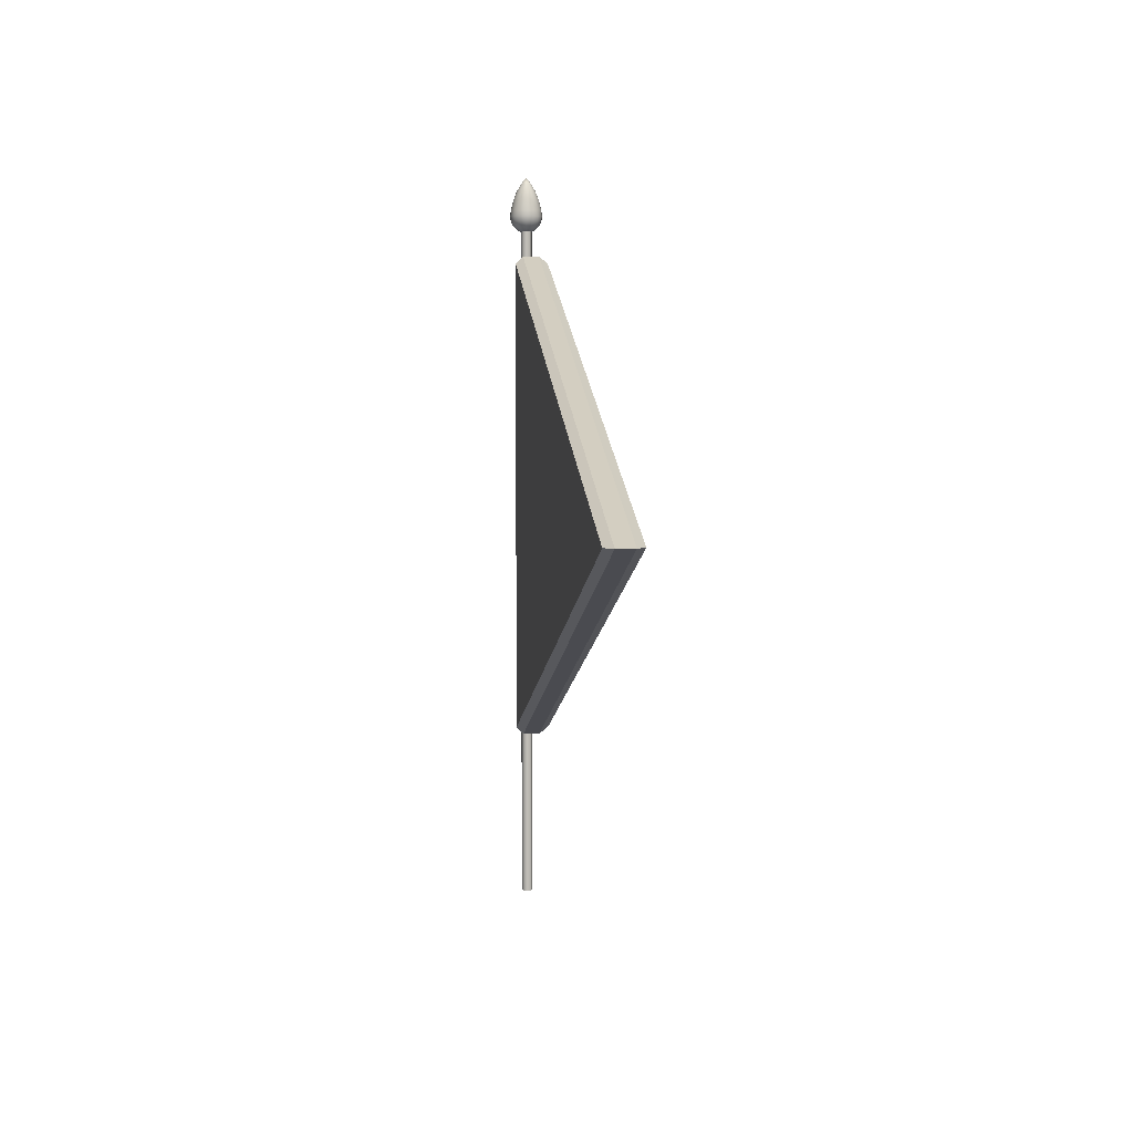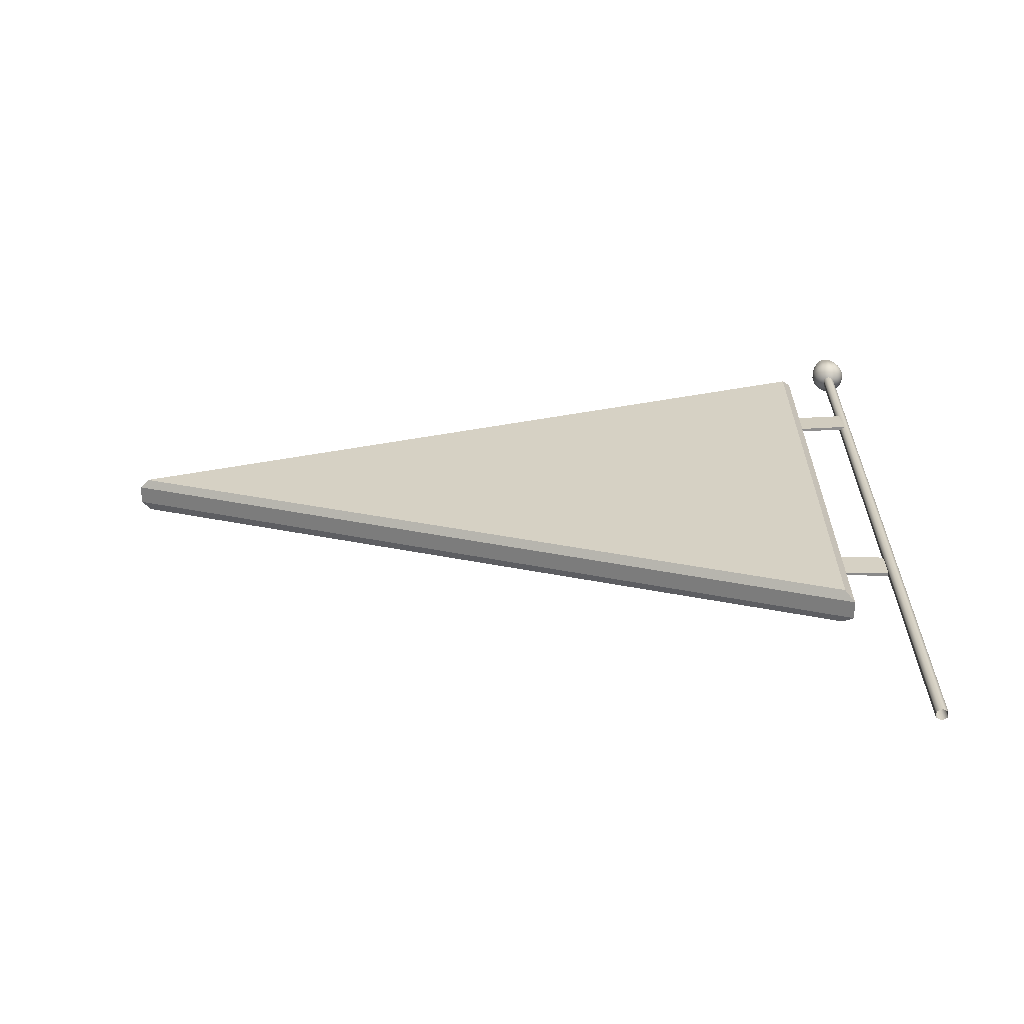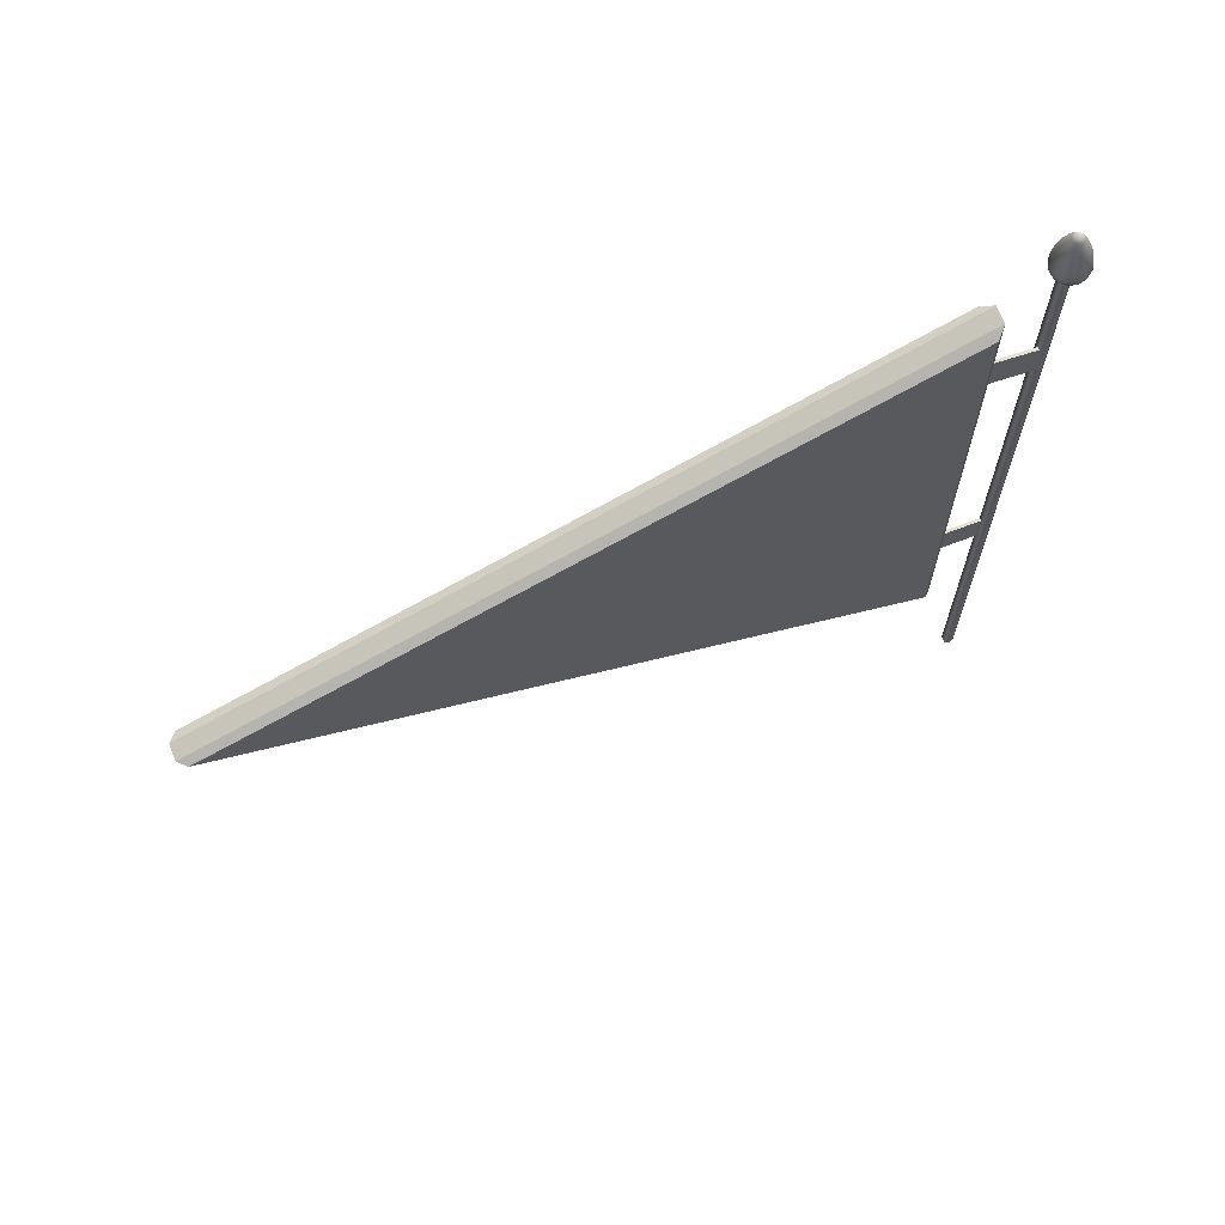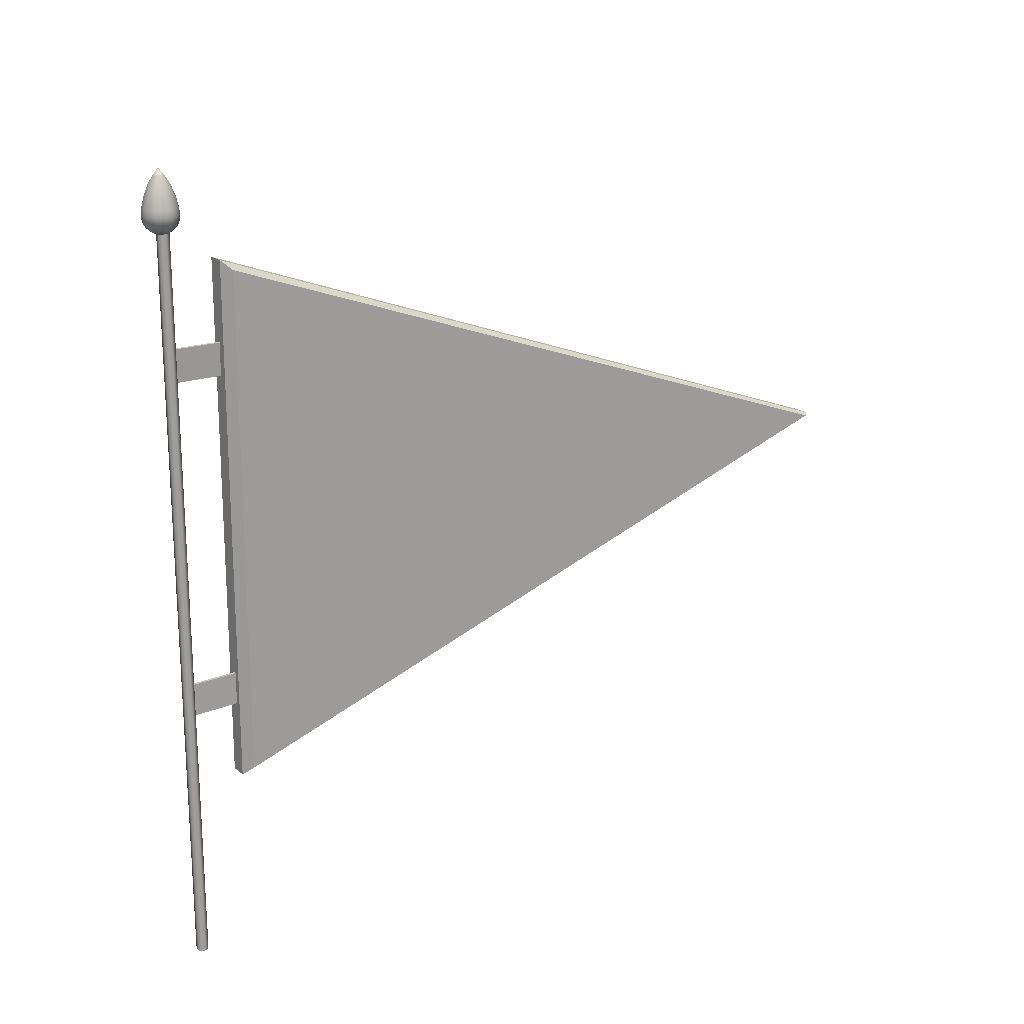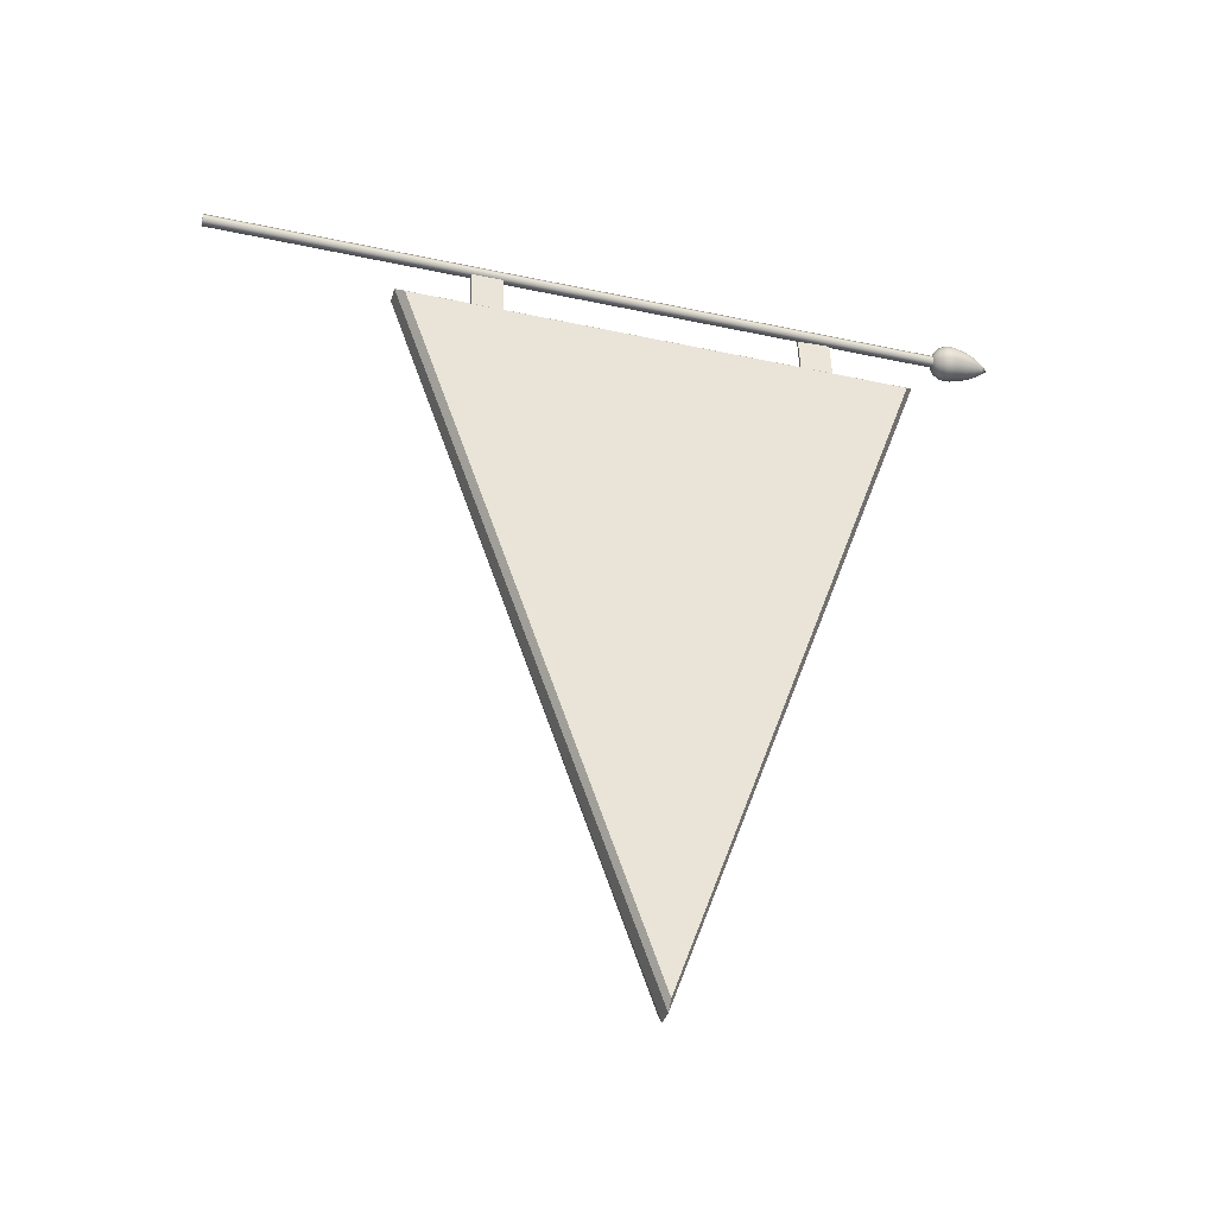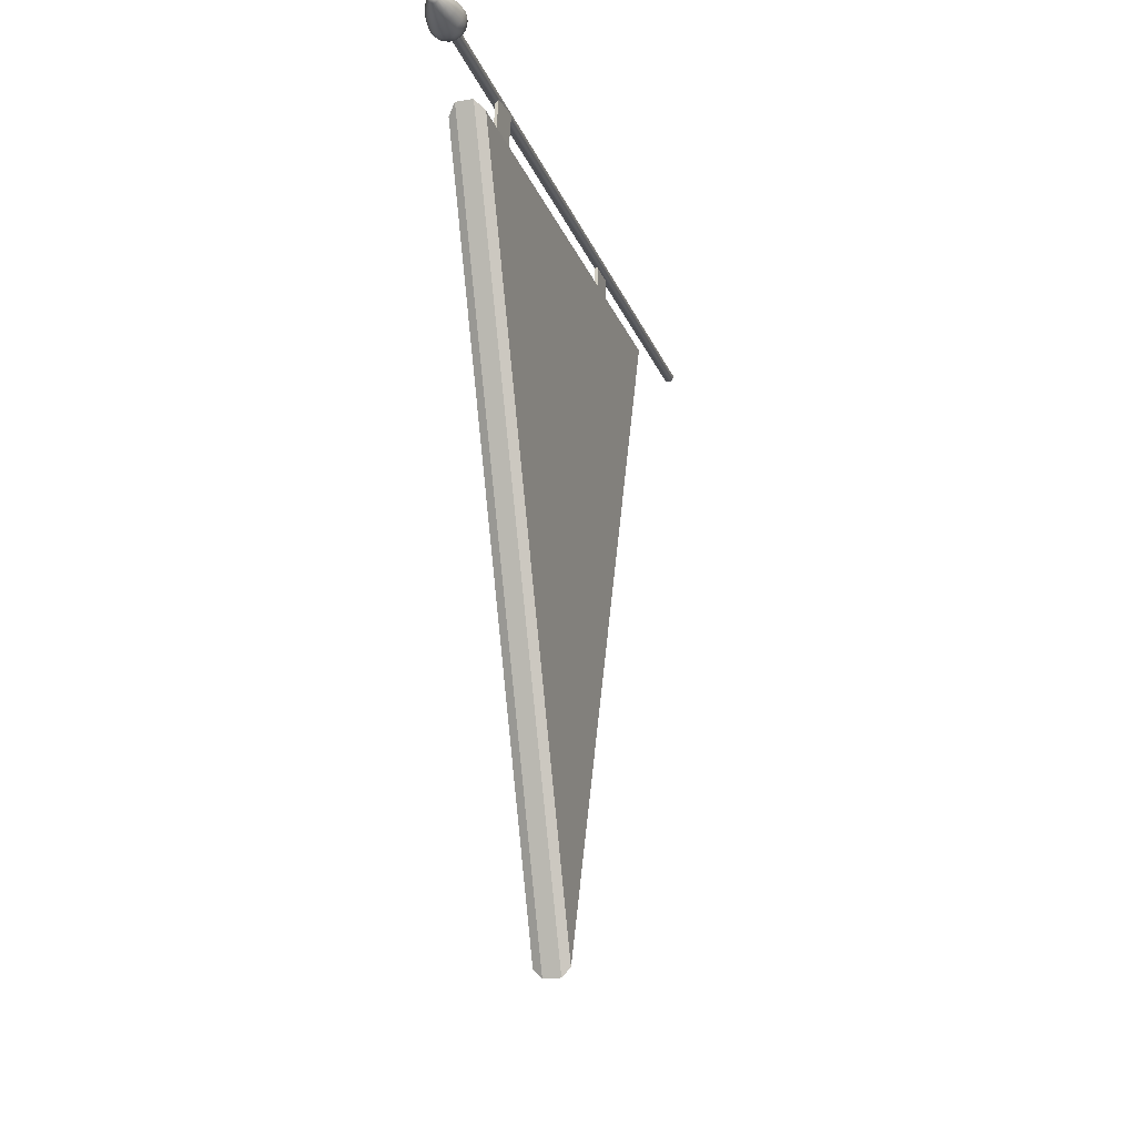
<metadata>
{"format":"obj","ext":"obj","renderer":"f3d","projection":"perspective","resolution":1024,"background":"white","views":[{"elev":4.8,"azim":-6.7,"up":"+Z"},{"elev":-63.0,"azim":90.4,"up":"+Z"},{"elev":66.9,"azim":68.2,"up":"+Z"},{"elev":19.0,"azim":-123.6,"up":"+Z"},{"elev":-37.0,"azim":-105.5,"up":"+Y"},{"elev":-20.5,"azim":17.1,"up":"+Y"}]}
</metadata>
<code>
g default
v -0.2684 -16.59 0.08976
v -0.5368 -16.32 0.09037
v 0.5368 -16.32 0.09037
v 0.2684 -16.59 0.08976
v -0.5368 5.469 7.895
v -0.2684 5.737 8.164
v 0.2684 5.737 8.164
v 0.5368 5.469 7.895
v -0.5368 5.505 -7.615
v -0.2684 5.774 -7.883
v 0.2684 5.774 -7.883
v 0.5368 5.505 -7.615
g pCube1 Sign_3
f 1 2 9 10
f 2 1 6 5
f 3 4 11 12
f 4 3 8 7
f 5 6 10 9
f 7 8 12 11
f 1 4 7 6
f 6 7 11 10
f 10 11 4 1
f 3 12 8
f 9 2 5
g default
v -0.08538 4.934 5.735
v 0.04739 7.337 5.695
v -0.06973 4.516 4.751
v 0.08538 7.318 4.696
v 0.007587 4.929 5.739
v 0.1404 7.332 5.698
v 0.1783 7.313 4.699
v 0.02324 4.511 4.754
g Sign_3 pPlane2
f 17 20 19 18
f 13 14 16 15
f 13 17 18 14
f 14 18 19 16
f 16 19 20 15
f 15 20 17 13
g default
v 0 4.906 -5.531
v -0 7.311 -5.615
v 0 4.541 -4.525
v -0 7.346 -4.616
v -0.09317 4.906 -5.531
v -0.09317 7.311 -5.615
v -0.09317 7.346 -4.616
v -0.09317 4.541 -4.525
g Sign_3 pPlane1
f 25 28 27 26
f 21 22 24 23
f 21 25 26 22
f 22 26 27 24
f 24 27 28 23
f 23 28 25 21
g default
v 0.155 7.411 9.055
v 0.1135 7.469 9.055
v 0.05242 7.504 9.055
v -0.01773 7.511 9.055
v -0.08482 7.489 9.055
v -0.1372 7.442 9.055
v -0.1659 7.378 9.055
v -0.1659 7.307 9.055
v -0.1372 7.243 9.055
v -0.08482 7.196 9.055
v -0.01773 7.174 9.055
v 0.05242 7.181 9.055
v 0.1135 7.216 9.055
v 0.155 7.273 9.055
v 0.1696 7.342 9.055
v 0.2948 7.474 9.133
v 0.2159 7.582 9.133
v 0.09971 7.649 9.133
v -0.03373 7.663 9.133
v -0.1613 7.622 9.133
v -0.261 7.532 9.133
v -0.3156 7.41 9.133
v -0.3156 7.275 9.133
v -0.261 7.153 9.133
v -0.1613 7.063 9.133
v -0.03373 7.022 9.133
v 0.09971 7.036 9.133
v 0.2159 7.103 9.133
v 0.2948 7.211 9.133
v 0.3227 7.342 9.133
v 0.4057 7.523 9.255
v 0.2972 7.672 9.255
v 0.1372 7.765 9.255
v -0.04642 7.784 9.255
v -0.2221 7.727 9.255
v -0.3593 7.603 9.255
v -0.4344 7.435 9.255
v -0.4344 7.25 9.255
v -0.3593 7.081 9.255
v -0.2221 6.958 9.255
v -0.04642 6.901 9.255
v 0.1372 6.92 9.255
v 0.2972 7.012 9.255
v 0.4057 7.162 9.255
v 0.4441 7.342 9.255
v 0.477 7.555 9.408
v 0.3493 7.73 9.408
v 0.1613 7.839 9.408
v -0.05457 7.862 9.408
v -0.261 7.795 9.408
v -0.4224 7.649 9.408
v -0.5107 7.451 9.408
v -0.5107 7.234 9.408
v -0.4224 7.036 9.408
v -0.261 6.89 9.408
v -0.05457 6.823 9.408
v 0.1613 6.846 9.408
v 0.3493 6.954 9.408
v 0.477 7.13 9.408
v 0.5221 7.342 9.408
v 0.5015 7.566 9.577
v 0.3673 7.75 9.577
v 0.1696 7.865 9.577
v -0.05738 7.888 9.577
v -0.2745 7.818 9.577
v -0.4441 7.665 9.577
v -0.537 7.457 9.577
v -0.537 7.228 9.577
v -0.4441 7.02 9.577
v -0.2745 6.867 9.577
v -0.05738 6.796 9.577
v 0.1696 6.82 9.577
v 0.3673 6.934 9.577
v 0.5015 7.119 9.577
v 0.549 7.342 9.577
v 0.477 7.555 9.775
v 0.3493 7.73 9.775
v 0.1613 7.839 9.775
v -0.05457 7.862 9.775
v -0.261 7.795 9.775
v -0.4224 7.649 9.775
v -0.5107 7.451 9.775
v -0.5107 7.234 9.775
v -0.4224 7.036 9.775
v -0.261 6.89 9.775
v -0.05457 6.823 9.775
v 0.1613 6.846 9.775
v 0.3493 6.954 9.775
v 0.477 7.13 9.775
v 0.5221 7.342 9.775
v 0.4057 7.523 10.11
v 0.2972 7.672 10.11
v 0.1372 7.765 10.11
v -0.04642 7.784 10.11
v -0.2221 7.727 10.11
v -0.3593 7.603 10.11
v -0.4344 7.435 10.11
v -0.4344 7.25 10.11
v -0.3593 7.081 10.11
v -0.2221 6.958 10.11
v -0.04642 6.901 10.11
v 0.1372 6.92 10.11
v 0.2972 7.012 10.11
v 0.4057 7.162 10.11
v 0.4441 7.342 10.11
v 0.2948 7.474 10.42
v 0.2159 7.582 10.42
v 0.09971 7.649 10.42
v -0.03373 7.663 10.42
v -0.1613 7.622 10.42
v -0.261 7.532 10.42
v -0.3156 7.41 10.42
v -0.3156 7.275 10.42
v -0.261 7.153 10.42
v -0.1613 7.063 10.42
v -0.03373 7.022 10.42
v 0.09971 7.036 10.42
v 0.2159 7.103 10.42
v 0.2948 7.211 10.42
v 0.3227 7.342 10.42
v 0.155 7.411 10.68
v 0.1135 7.469 10.68
v 0.05242 7.504 10.68
v -0.01773 7.511 10.68
v -0.08482 7.489 10.68
v -0.1372 7.442 10.68
v -0.1659 7.378 10.68
v -0.1659 7.307 10.68
v -0.1372 7.243 10.68
v -0.08482 7.196 10.68
v -0.01773 7.174 10.68
v 0.05242 7.181 10.68
v 0.1135 7.216 10.68
v 0.155 7.273 10.68
v 0.1696 7.342 10.68
v 0 7.342 9.028
v 0 7.342 10.89
g Sign_3 pSphere1
f 29 30 45 44
f 30 31 46 45
f 31 32 47 46
f 32 33 48 47
f 33 34 49 48
f 34 35 50 49
f 35 36 51 50
f 36 37 52 51
f 37 38 53 52
f 38 39 54 53
f 39 40 55 54
f 40 41 56 55
f 41 42 57 56
f 42 43 58 57
f 43 29 44 58
f 44 45 60 59
f 45 46 61 60
f 46 47 62 61
f 47 48 63 62
f 48 49 64 63
f 49 50 65 64
f 50 51 66 65
f 51 52 67 66
f 52 53 68 67
f 53 54 69 68
f 54 55 70 69
f 55 56 71 70
f 56 57 72 71
f 57 58 73 72
f 58 44 59 73
f 59 60 75 74
f 60 61 76 75
f 61 62 77 76
f 62 63 78 77
f 63 64 79 78
f 64 65 80 79
f 65 66 81 80
f 66 67 82 81
f 67 68 83 82
f 68 69 84 83
f 69 70 85 84
f 70 71 86 85
f 71 72 87 86
f 72 73 88 87
f 73 59 74 88
f 74 75 90 89
f 75 76 91 90
f 76 77 92 91
f 77 78 93 92
f 78 79 94 93
f 79 80 95 94
f 80 81 96 95
f 81 82 97 96
f 82 83 98 97
f 83 84 99 98
f 84 85 100 99
f 85 86 101 100
f 86 87 102 101
f 87 88 103 102
f 88 74 89 103
f 89 90 105 104
f 90 91 106 105
f 91 92 107 106
f 92 93 108 107
f 93 94 109 108
f 94 95 110 109
f 95 96 111 110
f 96 97 112 111
f 97 98 113 112
f 98 99 114 113
f 99 100 115 114
f 100 101 116 115
f 101 102 117 116
f 102 103 118 117
f 103 89 104 118
f 104 105 120 119
f 105 106 121 120
f 106 107 122 121
f 107 108 123 122
f 108 109 124 123
f 109 110 125 124
f 110 111 126 125
f 111 112 127 126
f 112 113 128 127
f 113 114 129 128
f 114 115 130 129
f 115 116 131 130
f 116 117 132 131
f 117 118 133 132
f 118 104 119 133
f 119 120 135 134
f 120 121 136 135
f 121 122 137 136
f 122 123 138 137
f 123 124 139 138
f 124 125 140 139
f 125 126 141 140
f 126 127 142 141
f 127 128 143 142
f 128 129 144 143
f 129 130 145 144
f 130 131 146 145
f 131 132 147 146
f 132 133 148 147
f 133 119 134 148
f 134 135 150 149
f 135 136 151 150
f 136 137 152 151
f 137 138 153 152
f 138 139 154 153
f 139 140 155 154
f 140 141 156 155
f 141 142 157 156
f 142 143 158 157
f 143 144 159 158
f 144 145 160 159
f 145 146 161 160
f 146 147 162 161
f 147 148 163 162
f 148 134 149 163
f 30 29 164
f 31 30 164
f 32 31 164
f 33 32 164
f 34 33 164
f 35 34 164
f 36 35 164
f 37 36 164
f 38 37 164
f 39 38 164
f 40 39 164
f 41 40 164
f 42 41 164
f 43 42 164
f 29 43 164
f 149 150 165
f 150 151 165
f 151 152 165
f 152 153 165
f 153 154 165
f 154 155 165
f 155 156 165
f 156 157 165
f 157 158 165
f 158 159 165
f 159 160 165
f 160 161 165
f 161 162 165
f 162 163 165
f 163 149 165
g default
v 0.09274 7.465 -13.6
v -0.09274 7.465 -13.6
v -0.1855 7.304 -13.6
v -0.09274 7.143 -13.6
v 0.09274 7.143 -13.6
v 0.1855 7.304 -13.6
v 0.09274 7.465 9.736
v -0.09274 7.465 9.736
v -0.1855 7.304 9.736
v -0.09274 7.143 9.736
v 0.09274 7.143 9.736
v 0.1855 7.304 9.736
g Sign_3 pCylinder1
f 166 167 173 172
f 167 168 174 173
f 168 169 175 174
f 169 170 176 175
f 170 171 177 176
f 171 166 172 177

</code>
